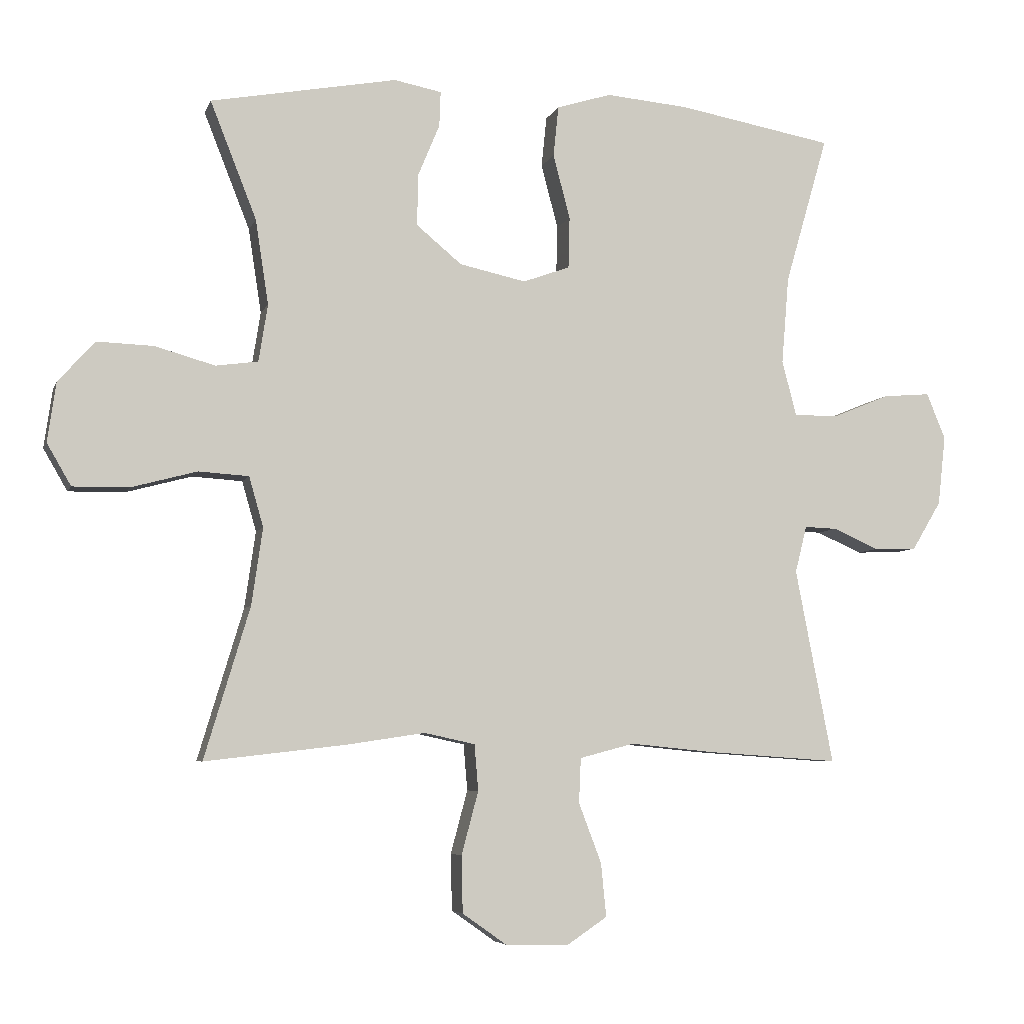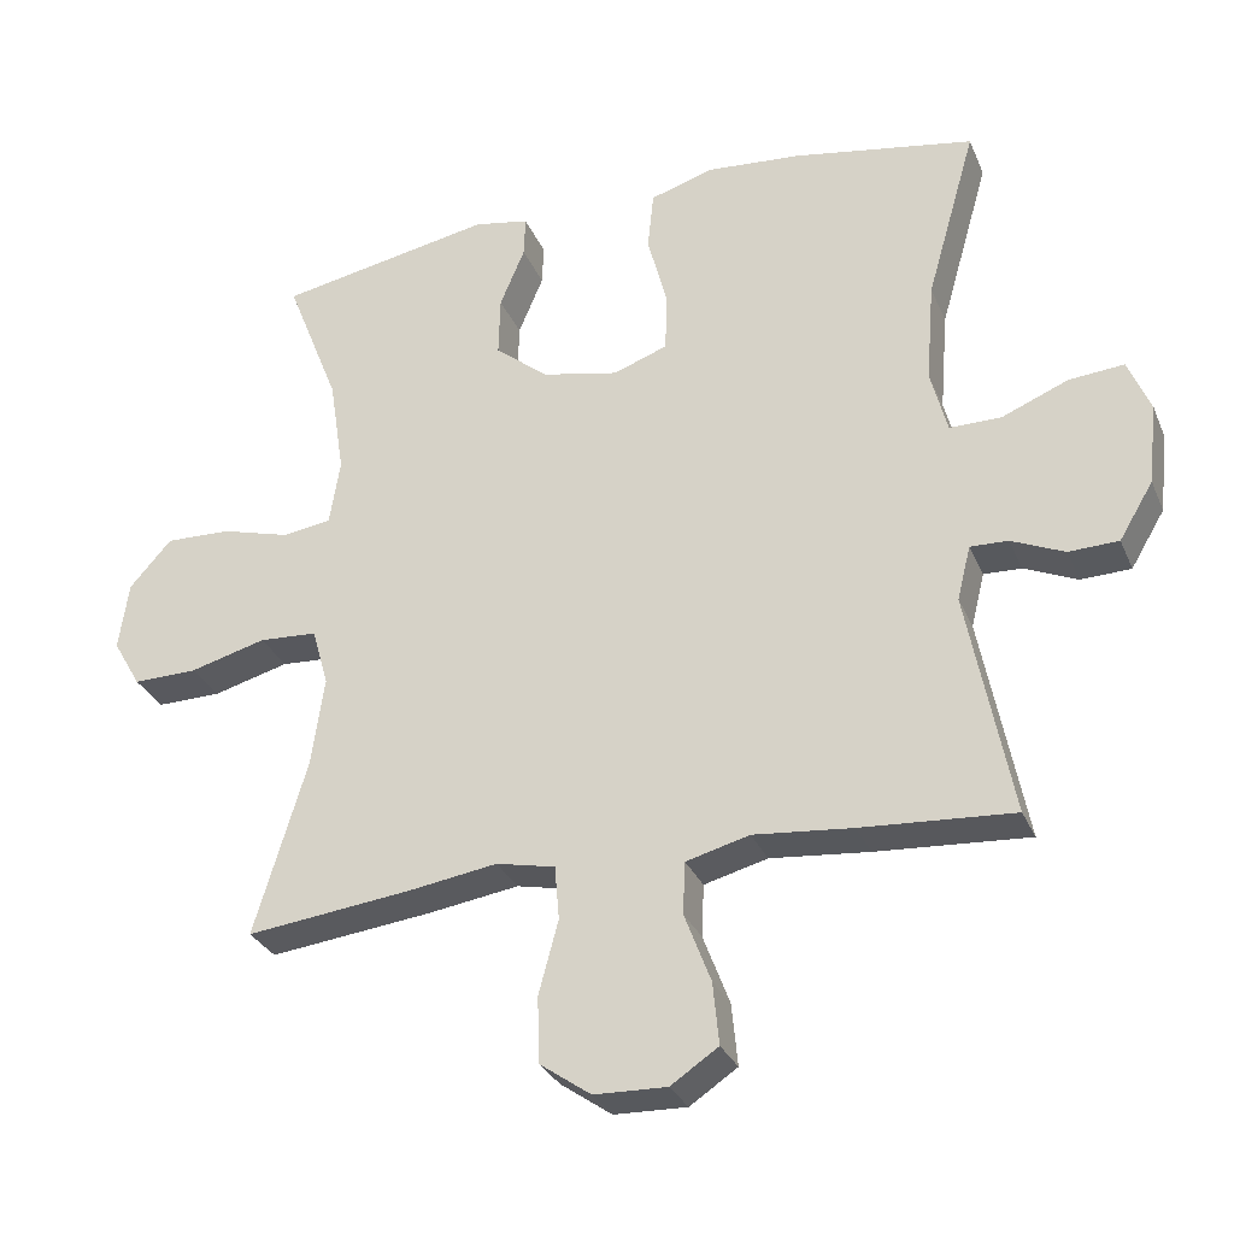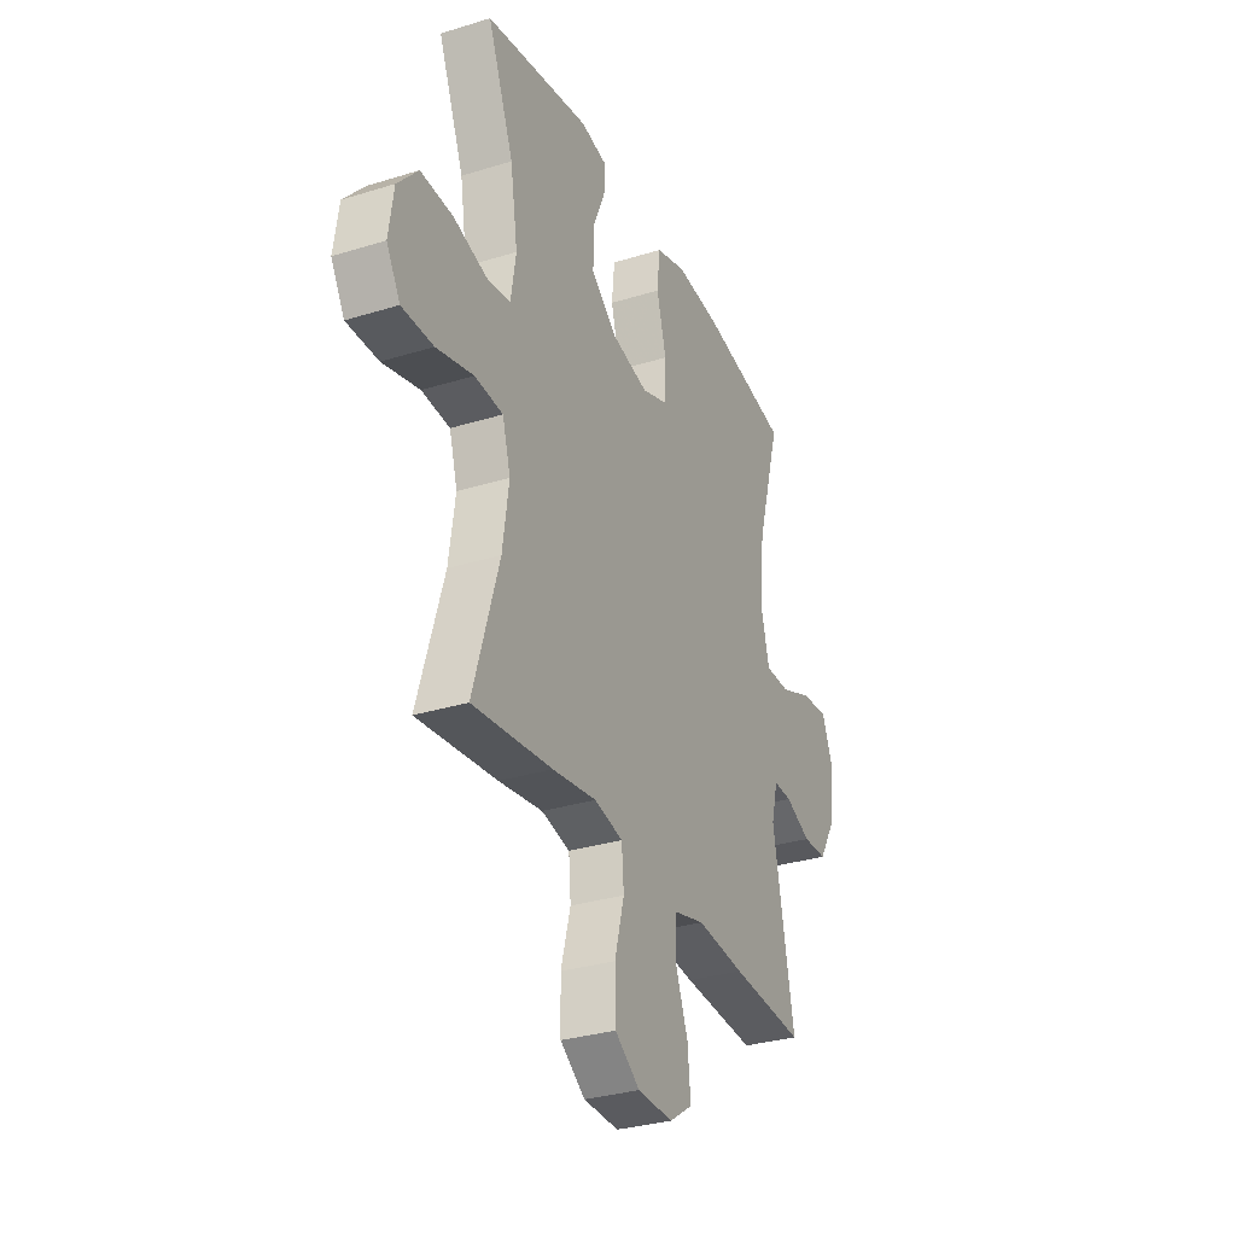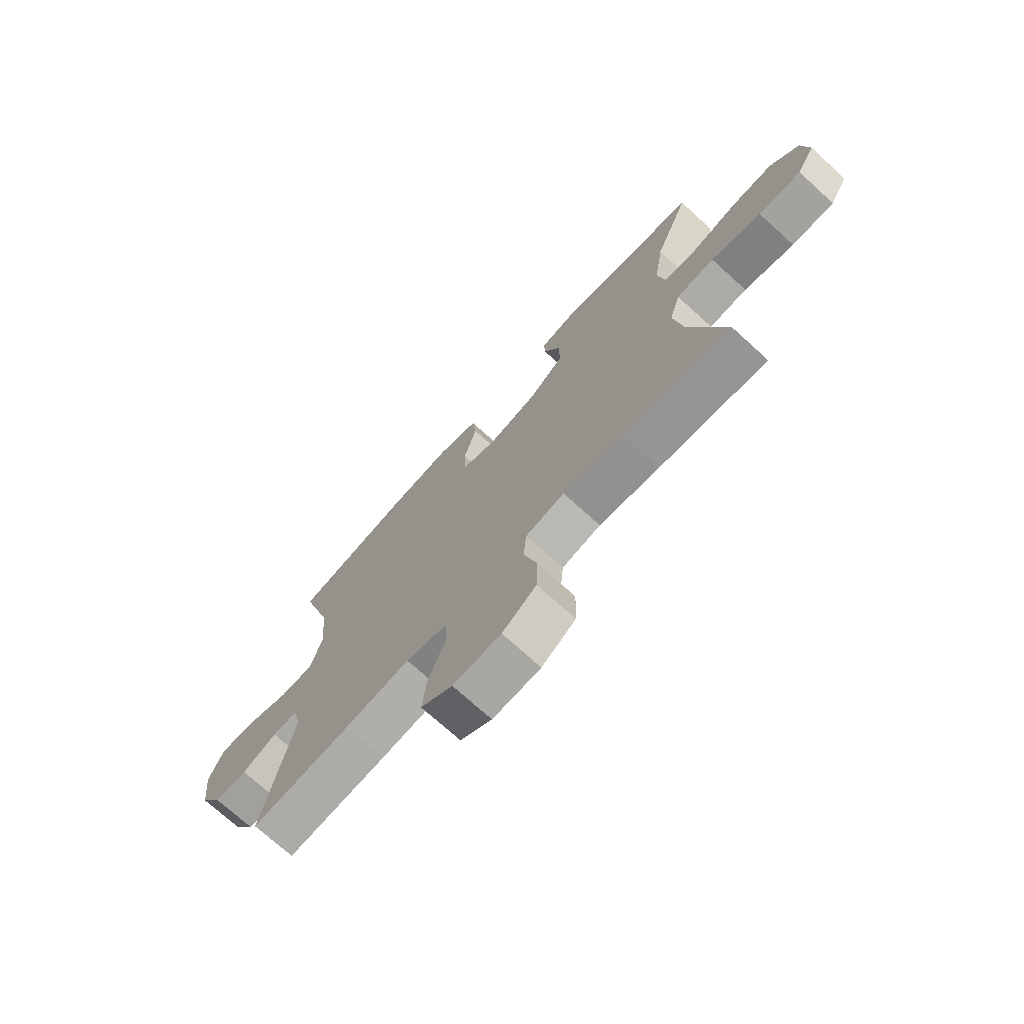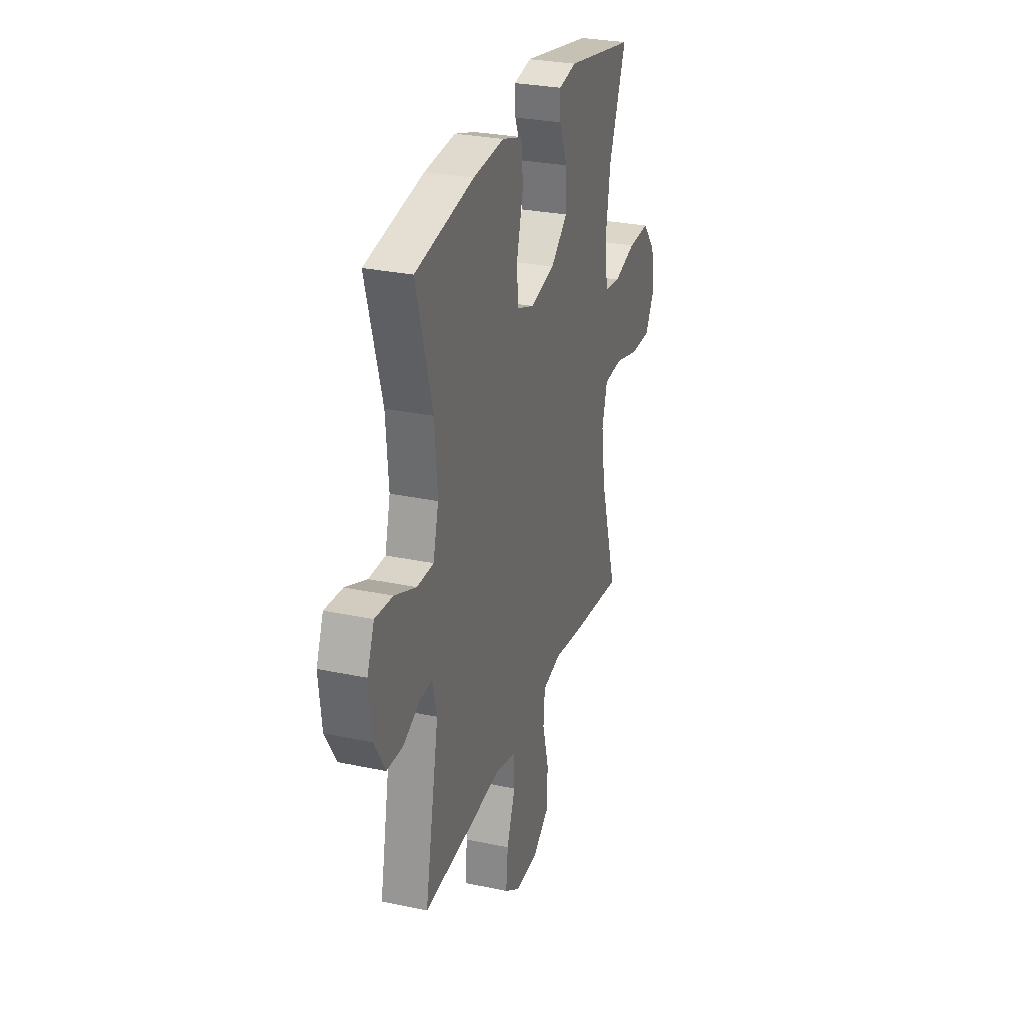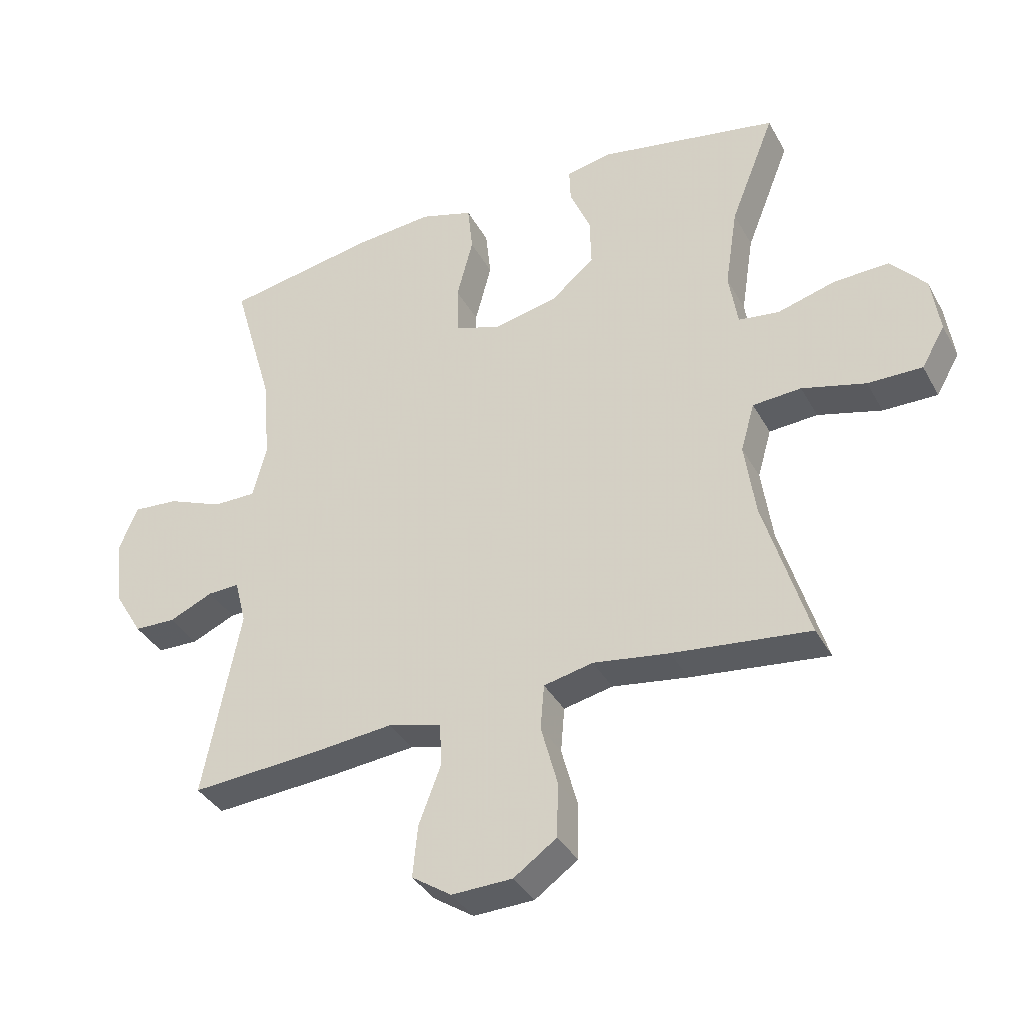
<metadata>
{"format":"obj","ext":"obj","renderer":"f3d","projection":"perspective","resolution":1024,"background":"white","views":[{"elev":-5.7,"azim":165.1,"up":"+Z"},{"elev":-30.2,"azim":-159.7,"up":"+Z"},{"elev":-31.4,"azim":113.7,"up":"+Z"},{"elev":-73.1,"azim":47.8,"up":"+Z"},{"elev":28.5,"azim":-72.3,"up":"+Z"},{"elev":-36.9,"azim":25.8,"up":"+Z"}]}
</metadata>
<code>
v 0.5 0.07 -0.5
v 0.283 0.07 -0.475
v 0.163 0.07 -0.457
v 0.085 0.07 -0.474
v 0.079 0.07 -0.545
v 0.105 0.07 -0.642
v 0.103 0.07 -0.729
v 0.035 0.07 -0.777
v -0.061 0.07 -0.78
v -0.124 0.07 -0.738
v -0.116 0.07 -0.656
v -0.081 0.07 -0.564
v -0.084 0.07 -0.495
v -0.168 0.07 -0.473
v -0.299 0.07 -0.486
v -0.5 0.07 -0.5
v -0.442 0.07 -0.2
v -0.46 0.07 -0.128
v -0.51 0.07 -0.13
v -0.58 0.07 -0.161
v -0.646 0.07 -0.159
v -0.691 0.07 -0.084
v -0.703 0.07 0.023
v -0.674 0.07 0.094
v -0.601 0.07 0.088
v -0.513 0.07 0.052
v -0.445 0.07 0.052
v -0.423 0.07 0.137
v -0.434 0.07 0.271
v -0.5 0.07 0.5
v -0.261 0.07 0.543
v -0.134 0.07 0.554
v -0.05 0.07 0.528
v -0.042 0.07 0.45
v -0.068 0.07 0.351
v -0.066 0.07 0.272
v 0.006 0.07 0.246
v 0.108 0.07 0.268
v 0.178 0.07 0.326
v 0.176 0.07 0.406
v 0.143 0.07 0.485
v 0.141 0.07 0.539
v 0.214 0.07 0.553
v 0.5 0.07 0.5
v 0.429 0.07 0.32
v 0.409 0.07 0.19
v 0.423 0.07 0.102
v 0.488 0.07 0.093
v 0.58 0.07 0.119
v 0.667 0.07 0.122
v 0.723 0.07 0.059
v 0.736 0.07 -0.032
v 0.699 0.07 -0.096
v 0.613 0.07 -0.095
v 0.512 0.07 -0.068
v 0.435 0.07 -0.073
v 0.413 0.07 -0.15
v 0.43 0.07 -0.268
v 0.5 0 -0.5
v 0.283 0 -0.475
v 0.163 0 -0.457
v 0.085 0 -0.474
v 0.079 0 -0.545
v 0.105 0 -0.642
v 0.103 0 -0.729
v 0.035 0 -0.777
v -0.061 0 -0.78
v -0.124 0 -0.738
v -0.116 0 -0.656
v -0.081 0 -0.564
v -0.084 0 -0.495
v -0.168 0 -0.473
v -0.299 0 -0.486
v -0.5 0 -0.5
v -0.442 0 -0.2
v -0.46 0 -0.128
v -0.51 0 -0.13
v -0.58 0 -0.161
v -0.646 0 -0.159
v -0.691 0 -0.084
v -0.703 0 0.023
v -0.674 0 0.094
v -0.601 0 0.088
v -0.513 0 0.052
v -0.445 0 0.052
v -0.423 0 0.137
v -0.434 0 0.271
v -0.5 0 0.5
v -0.261 0 0.543
v -0.134 0 0.554
v -0.05 0 0.528
v -0.042 0 0.45
v -0.068 0 0.351
v -0.066 0 0.272
v 0.006 0 0.246
v 0.108 0 0.268
v 0.178 0 0.326
v 0.176 0 0.406
v 0.143 0 0.485
v 0.141 0 0.539
v 0.214 0 0.553
v 0.5 0 0.5
v 0.429 0 0.32
v 0.409 0 0.19
v 0.423 0 0.102
v 0.488 0 0.093
v 0.58 0 0.119
v 0.667 0 0.122
v 0.723 0 0.059
v 0.736 0 -0.032
v 0.699 0 -0.096
v 0.613 0 -0.095
v 0.512 0 -0.068
v 0.435 0 -0.073
v 0.413 0 -0.15
v 0.43 0 -0.268
f 52 53 54 55
f 52 55 56
f 51 52 56
f 48 49 50 51
f 47 48 51 56
f 46 47 56 57
f 42 43 44 45
f 40 41 42 45
f 39 40 45 46
f 38 39 46 57
f 32 33 34 35
f 32 35 36
f 29 30 31 32
f 28 29 32 36
f 27 28 36 37
f 23 24 25 26
f 23 26 27
f 22 23 27
f 19 20 21 22
f 18 19 22 27
f 17 18 27 37
f 14 15 16 17
f 13 14 17 37
f 9 10 11 12
f 5 6 7 8
f 4 5 8 9
f 58 1 2 3
f 58 3 4
f 57 58 4
f 38 57 4
f 12 13 37 38
f 4 9 12 38
f 113 112 111 110
f 114 113 110
f 114 110 109
f 109 108 107 106
f 114 109 106 105
f 115 114 105 104
f 103 102 101 100
f 103 100 99 98
f 104 103 98 97
f 115 104 97 96
f 93 92 91 90
f 94 93 90
f 90 89 88 87
f 94 90 87 86
f 95 94 86 85
f 84 83 82 81
f 85 84 81
f 85 81 80
f 80 79 78 77
f 85 80 77 76
f 95 85 76 75
f 75 74 73 72
f 95 75 72 71
f 70 69 68 67
f 66 65 64 63
f 67 66 63 62
f 61 60 59 116
f 62 61 116
f 62 116 115
f 62 115 96
f 96 95 71 70
f 96 70 67 62
f 1 59 60 2
f 2 60 61 3
f 3 61 62 4
f 4 62 63 5
f 5 63 64 6
f 6 64 65 7
f 7 65 66 8
f 8 66 67 9
f 9 67 68 10
f 10 68 69 11
f 11 69 70 12
f 12 70 71 13
f 13 71 72 14
f 14 72 73 15
f 15 73 74 16
f 16 74 75 17
f 17 75 76 18
f 18 76 77 19
f 19 77 78 20
f 20 78 79 21
f 21 79 80 22
f 22 80 81 23
f 23 81 82 24
f 24 82 83 25
f 25 83 84 26
f 26 84 85 27
f 27 85 86 28
f 28 86 87 29
f 29 87 88 30
f 30 88 89 31
f 31 89 90 32
f 32 90 91 33
f 33 91 92 34
f 34 92 93 35
f 35 93 94 36
f 36 94 95 37
f 37 95 96 38
f 38 96 97 39
f 39 97 98 40
f 40 98 99 41
f 41 99 100 42
f 42 100 101 43
f 43 101 102 44
f 44 102 103 45
f 45 103 104 46
f 46 104 105 47
f 47 105 106 48
f 48 106 107 49
f 49 107 108 50
f 50 108 109 51
f 51 109 110 52
f 52 110 111 53
f 53 111 112 54
f 54 112 113 55
f 55 113 114 56
f 56 114 115 57
f 57 115 116 58
f 58 116 59 1

</code>
